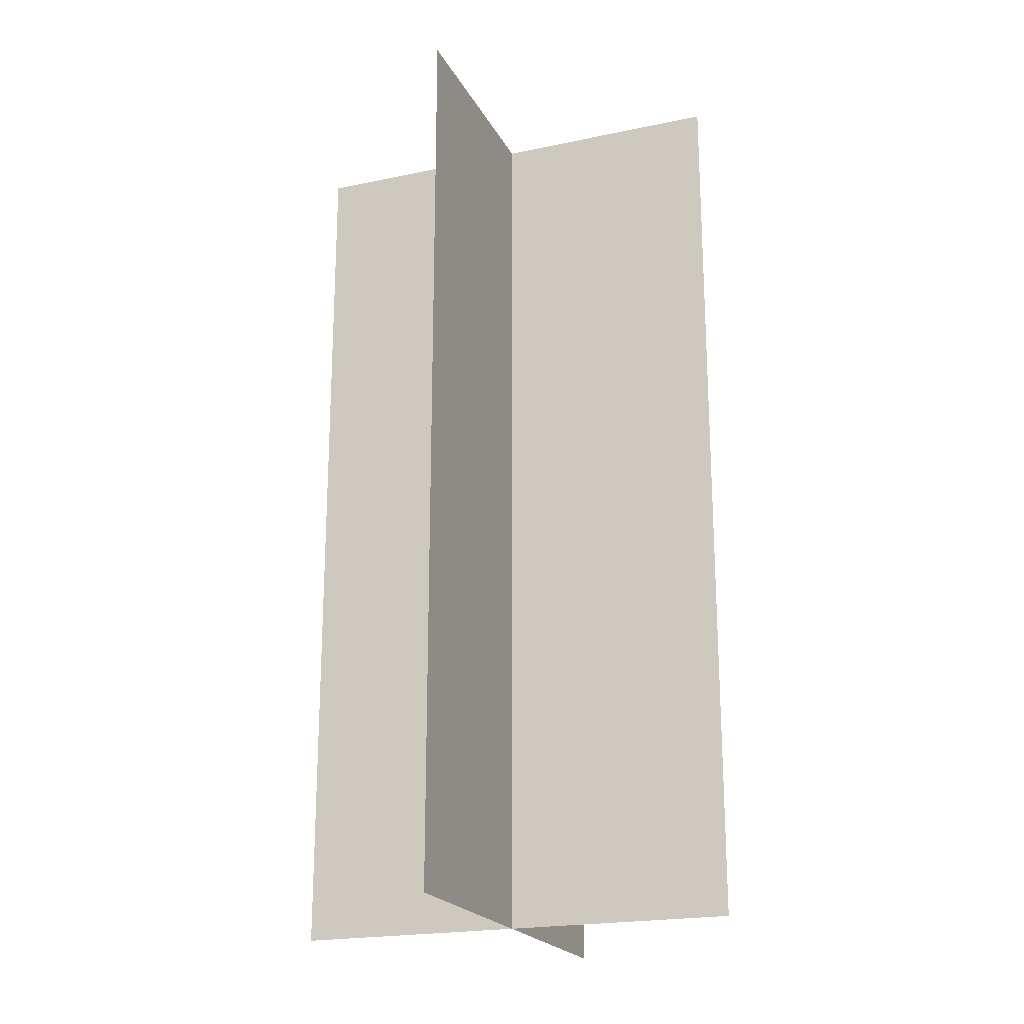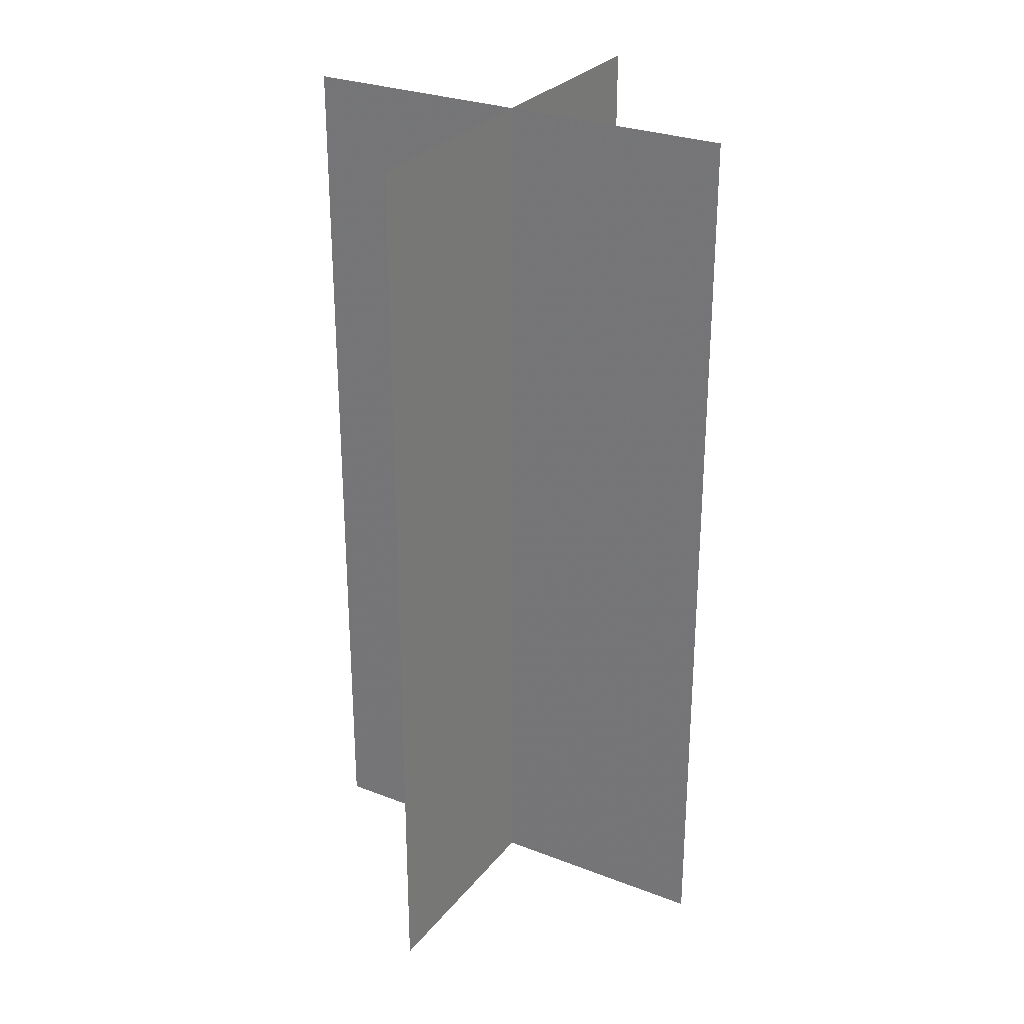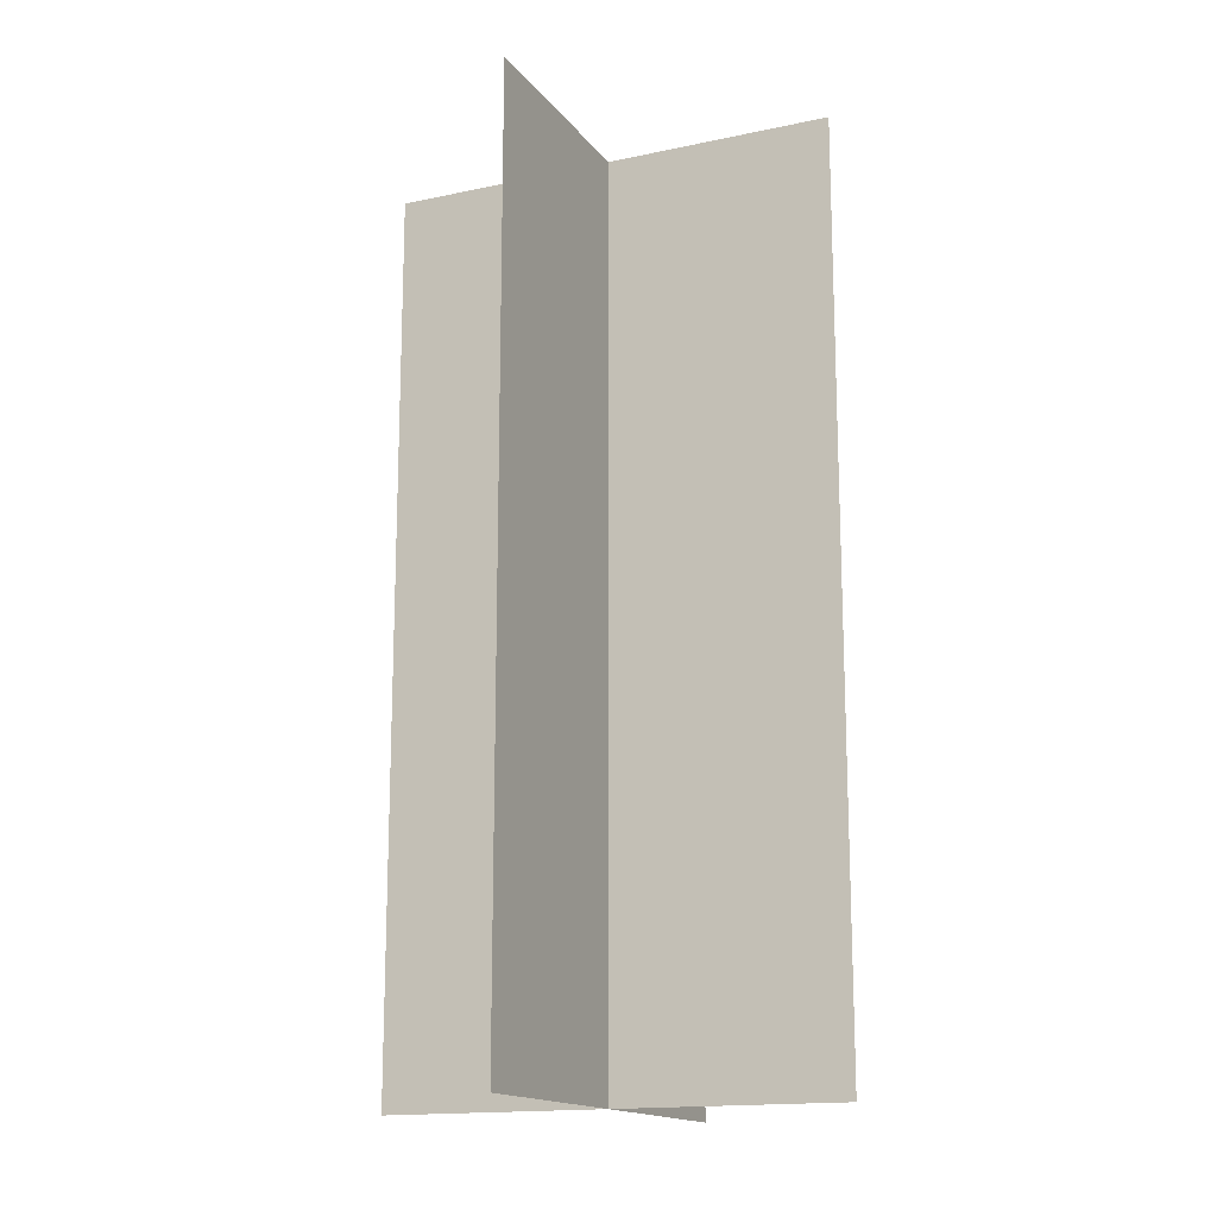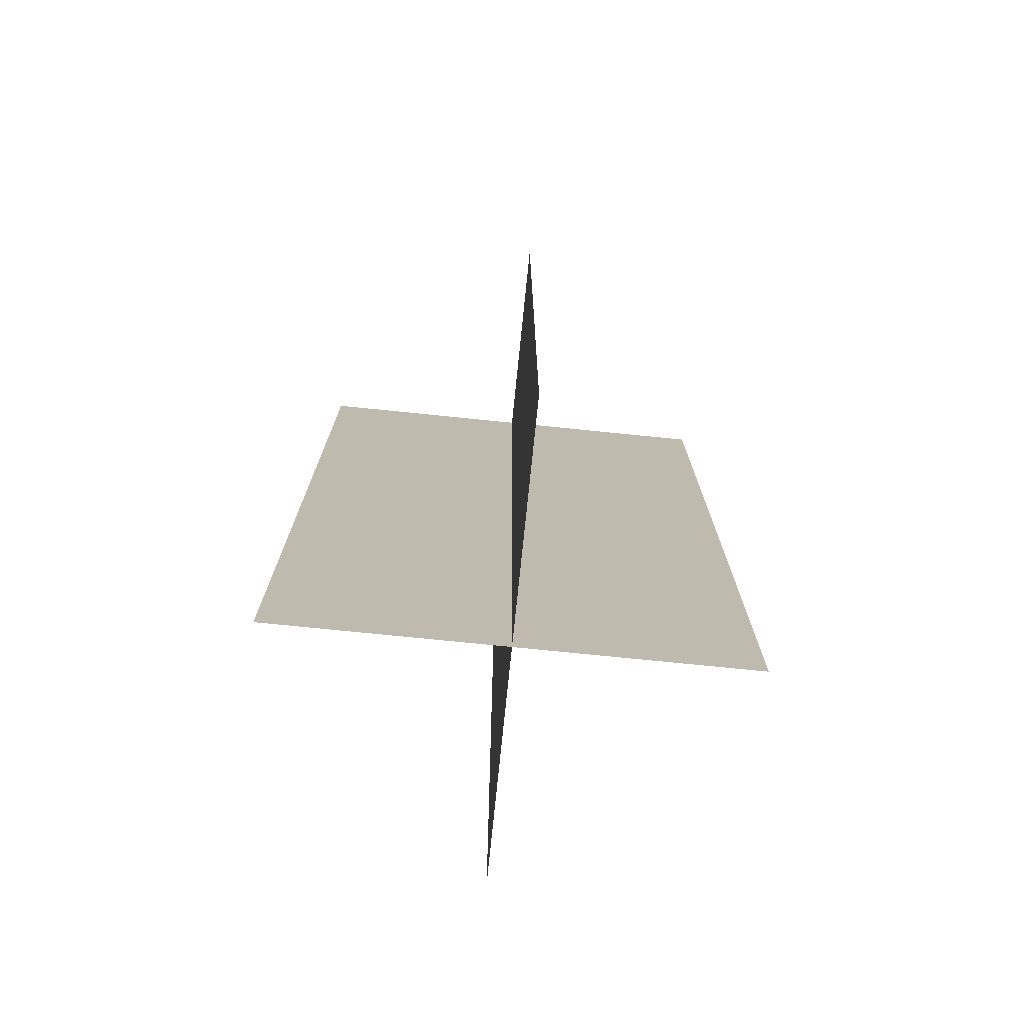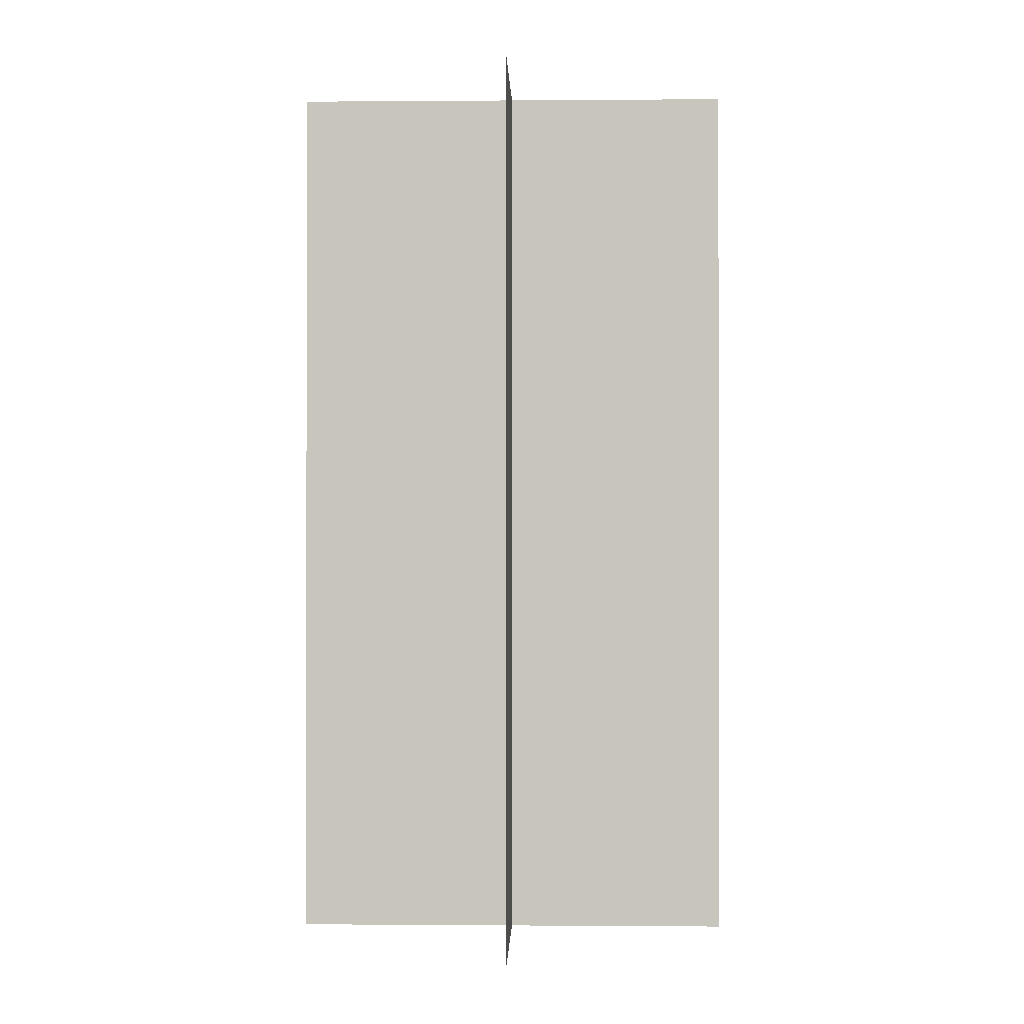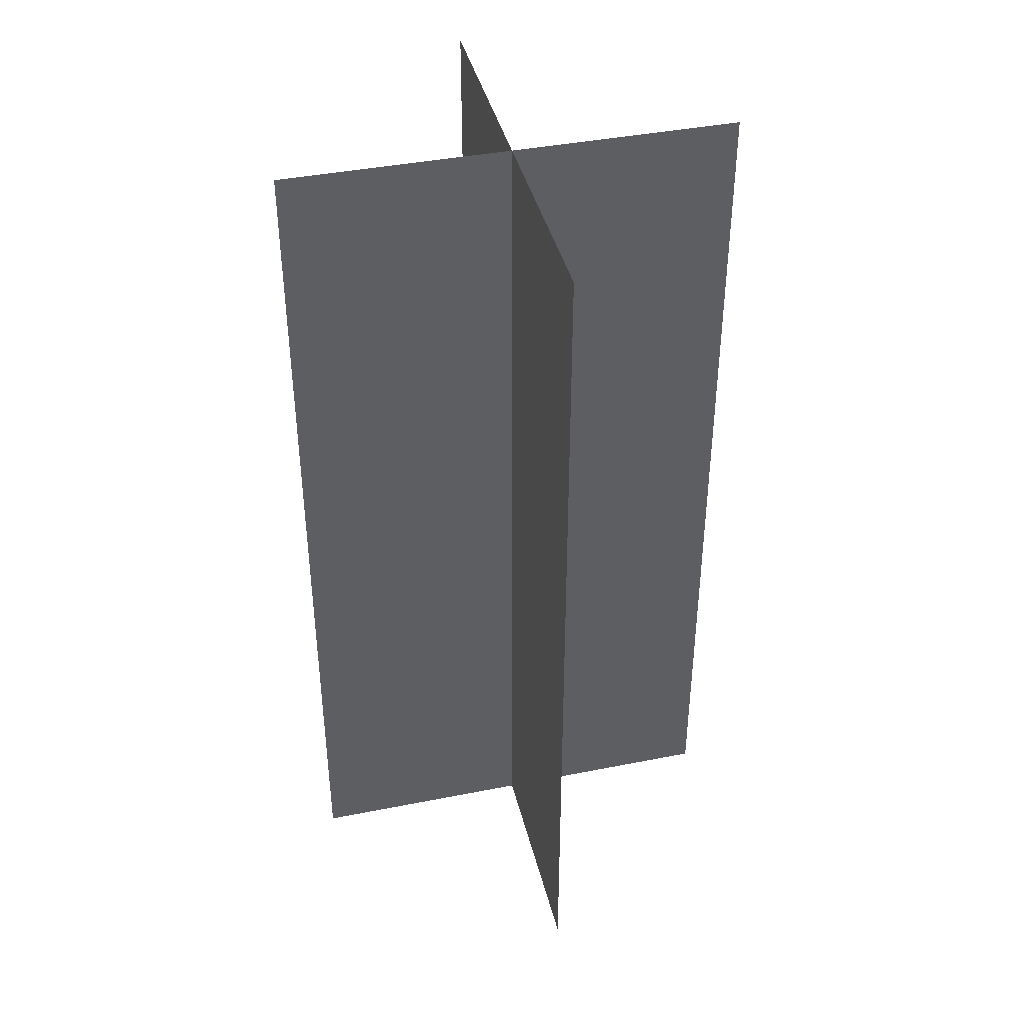
<metadata>
{"format":"obj","ext":"obj","renderer":"f3d","projection":"perspective","resolution":1024,"background":"white","views":[{"elev":-20.9,"azim":110.8,"up":"+Y"},{"elev":28.2,"azim":120.3,"up":"+Y"},{"elev":-15.7,"azim":114.2,"up":"+Y"},{"elev":-74.9,"azim":84.2,"up":"+Y"},{"elev":-0.6,"azim":1.6,"up":"+Y"},{"elev":41.0,"azim":-13.6,"up":"+Y"}]}
</metadata>
<code>
g royal_sequoia1_lod01
v -5.928 -0.2549 0.002326
v -5.928 22.97 0.002325
v 5.686 22.97 0.002325
v 5.686 -0.2549 0.002326
v -0.1209 -0.2549 5.81
v -0.1209 22.97 5.81
v -0.1209 22.97 -5.805
v -0.1209 -0.2549 -5.805
g royal_sequoia1_lod01_0
f 3 2 1
f 4 3 1
f 7 6 5
f 8 7 5

</code>
